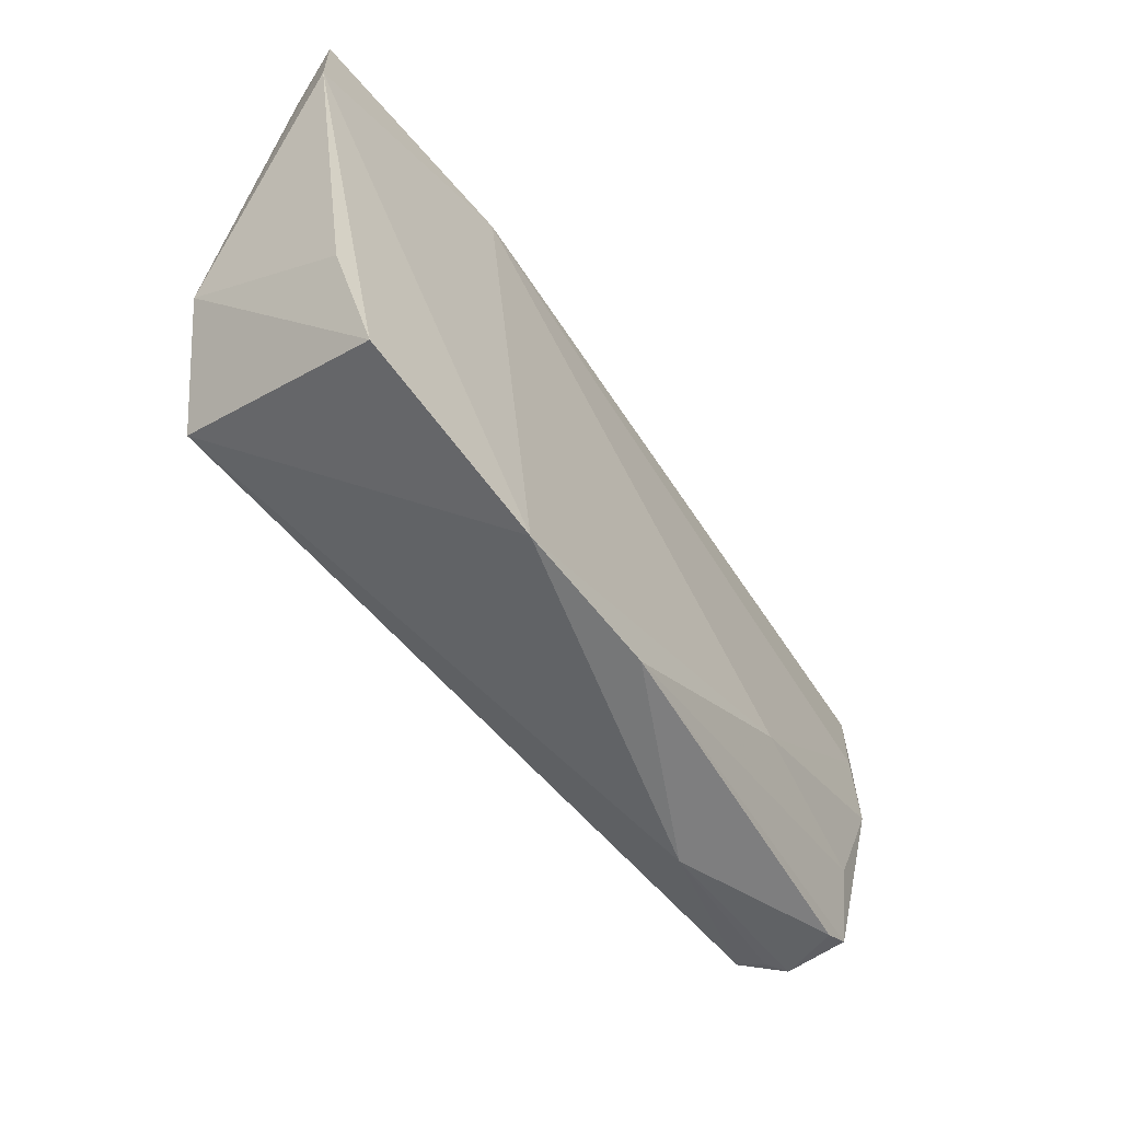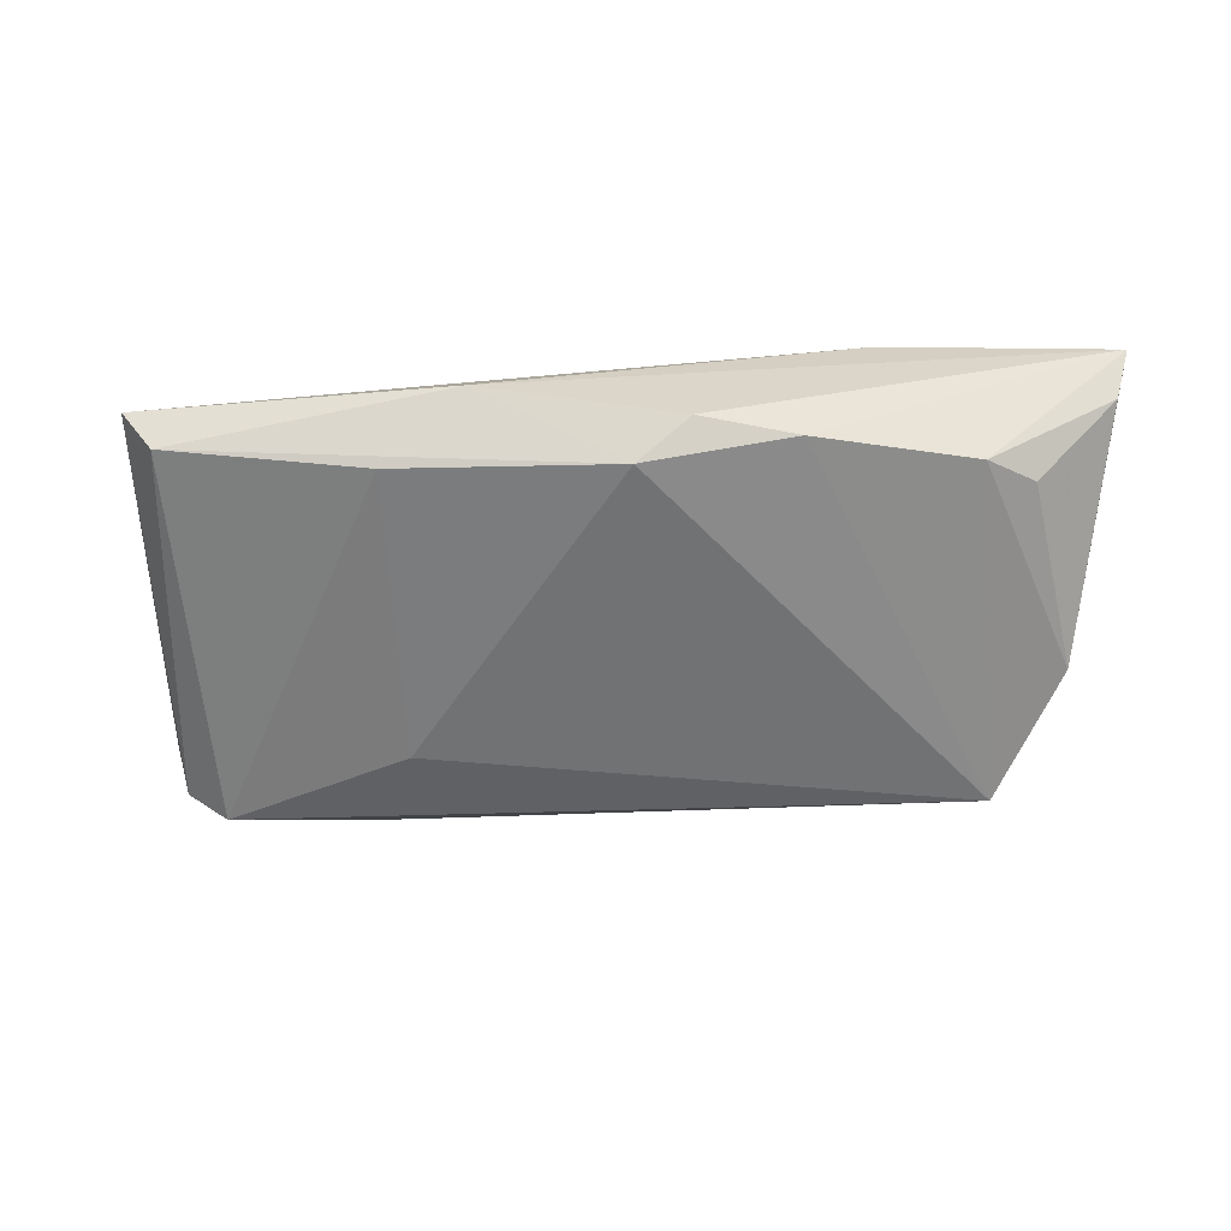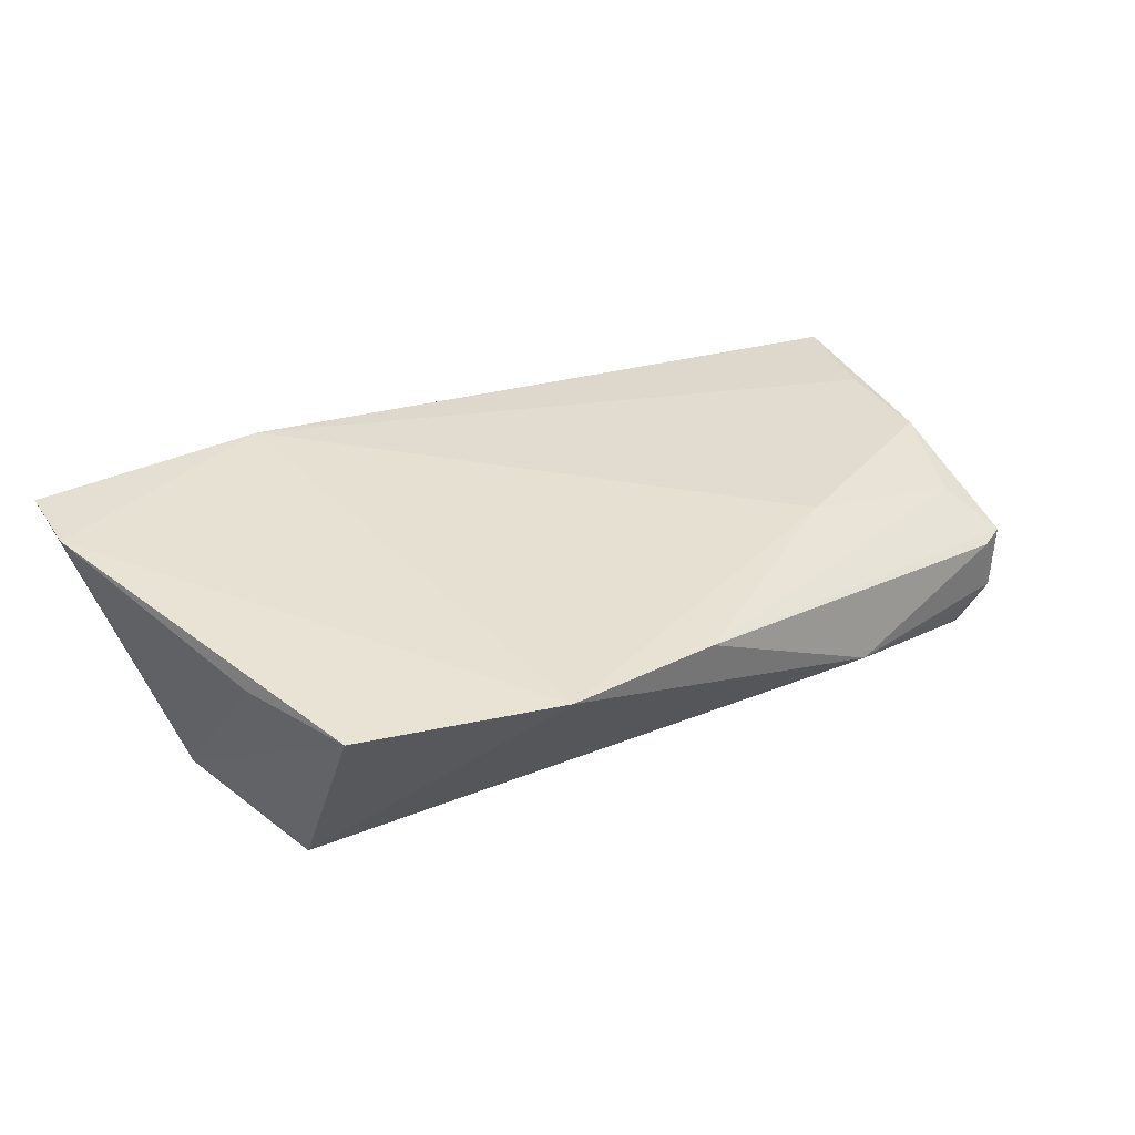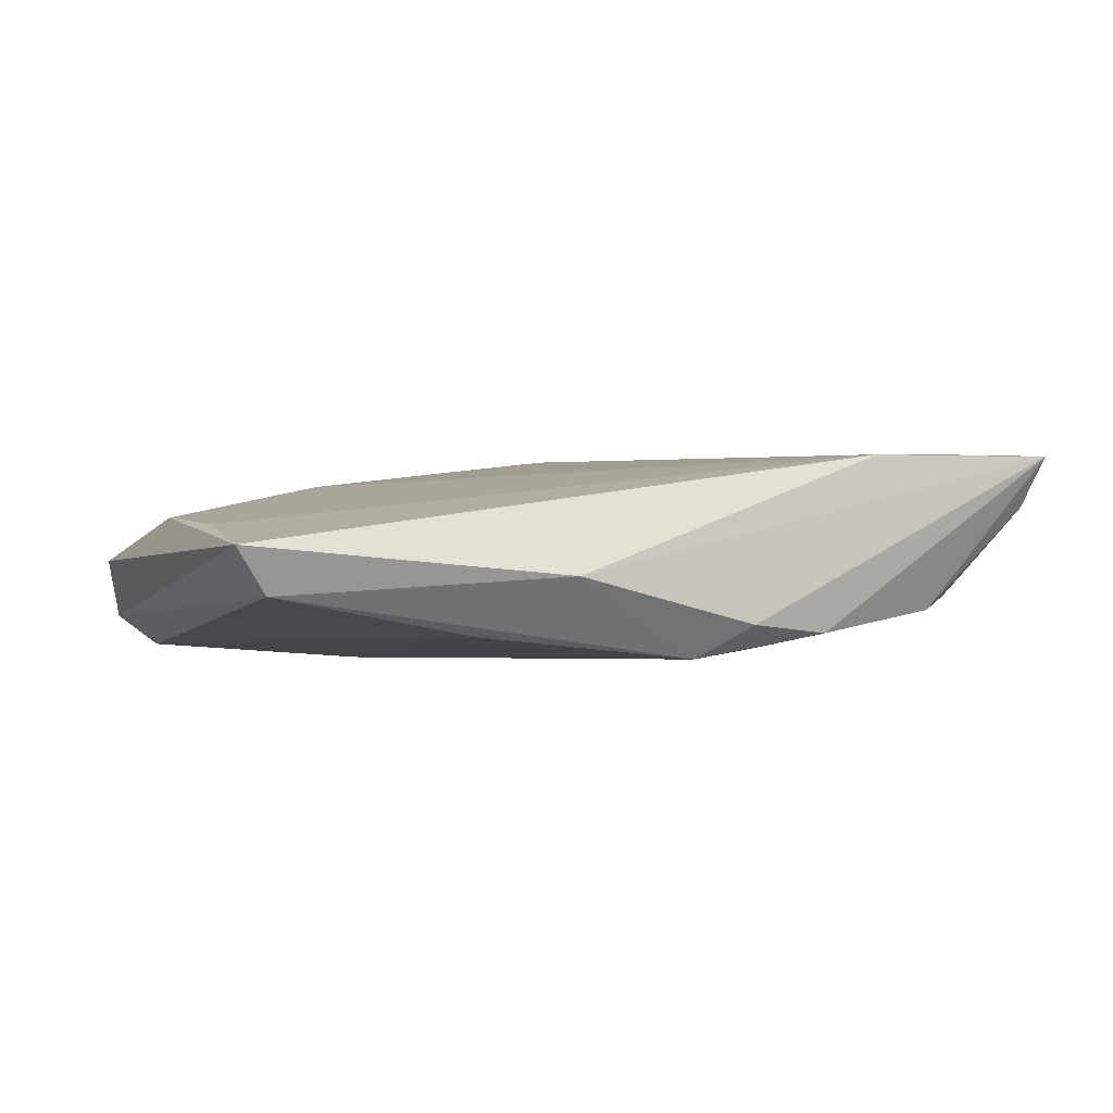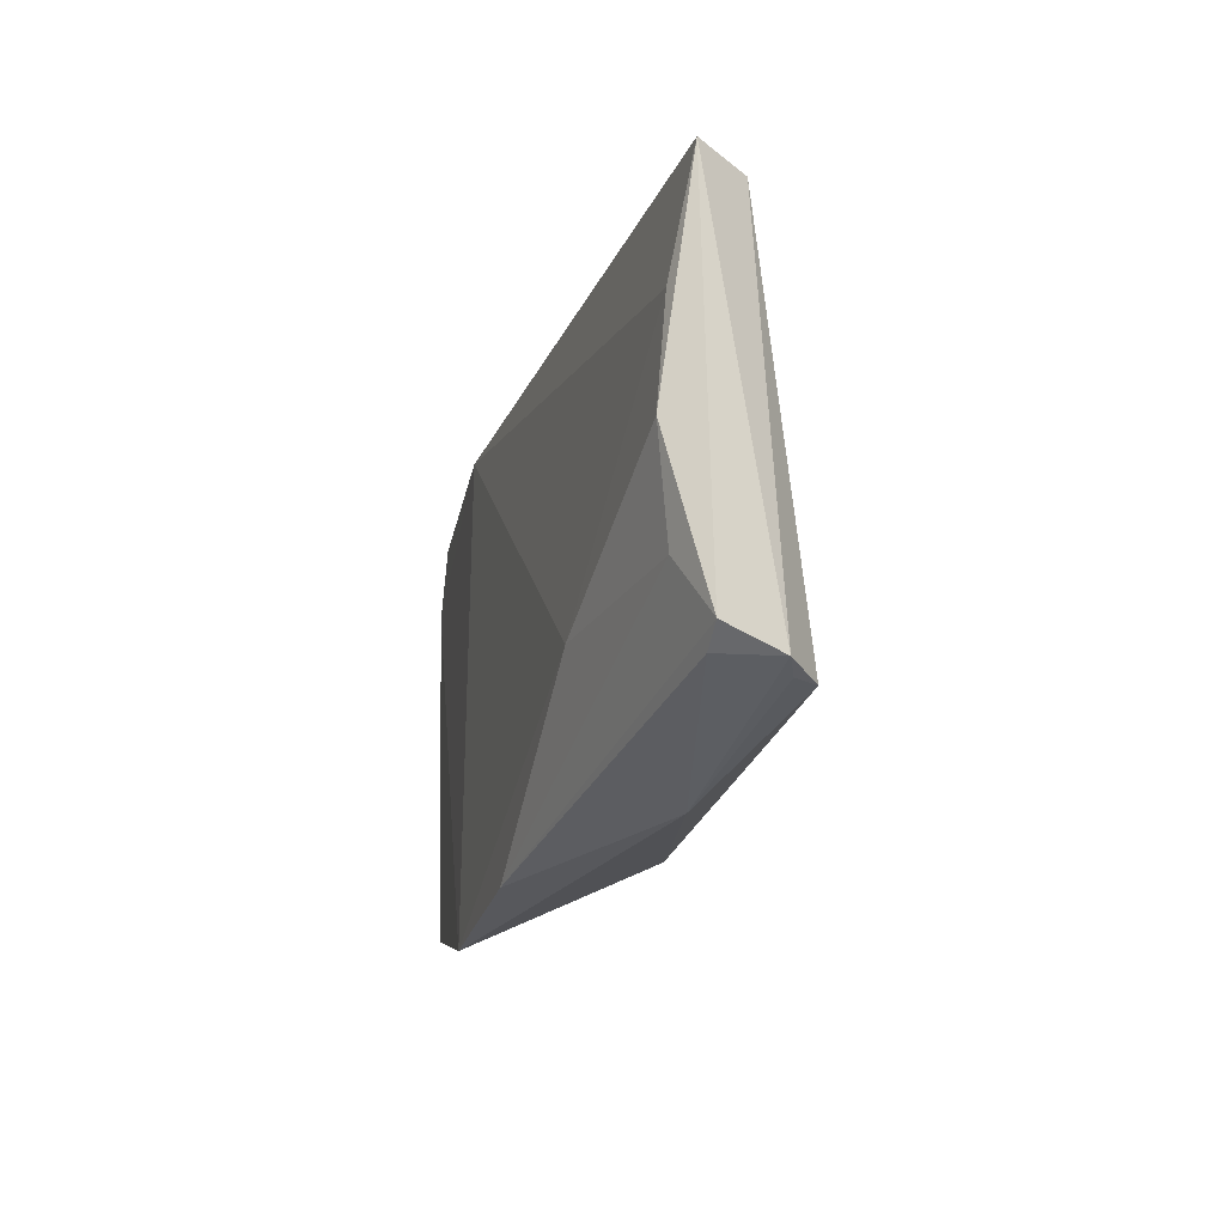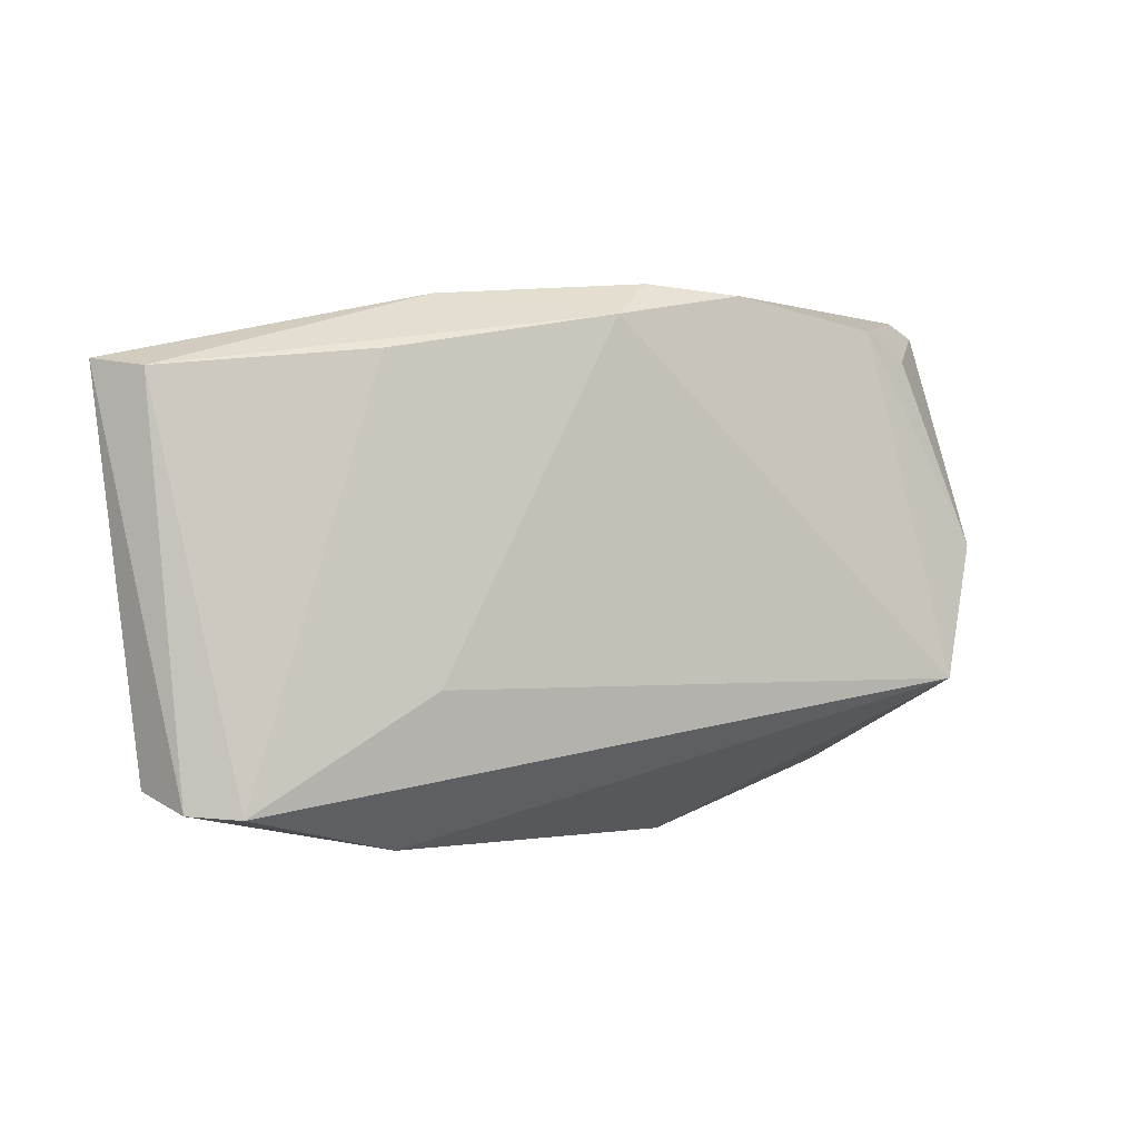
<metadata>
{"format":"obj","ext":"obj","renderer":"f3d","projection":"perspective","resolution":1024,"background":"white","views":[{"elev":-56.9,"azim":-48.6,"up":"+Y"},{"elev":-53.8,"azim":175.4,"up":"+Z"},{"elev":41.0,"azim":-32.6,"up":"+Z"},{"elev":0.3,"azim":144.8,"up":"+Z"},{"elev":-24.0,"azim":80.7,"up":"+Y"},{"elev":0.2,"azim":151.0,"up":"+Y"}]}
</metadata>
<code>
v 0.04979 -0.02758 -0.01145
v 0.05781 -0.005712 0.004645
v 0.05741 -0.02507 -0.0006203
v 0.06245 0.02137 0.001447
v -0.04125 -0.01479 -0.01418
v -0.03407 0.02824 -0.007118
v -0.02314 0.03026 0.01296
v 0.004153 -0.03354 0.01174
v -0.01603 -0.03478 0.01398
v 0.03275 0.02297 -0.009161
v -0.001151 0.03207 -0.008218
v -0.05279 0.03207 0.01337
v 0.004955 0.02788 -0.01237
v -0.0482 0.001647 -0.009088
v 0.05182 -0.02782 -0.008685
v 0.05823 0.02035 -0.00423
v 0.03192 -0.01743 0.009016
v -0.05328 0.02214 0.01398
v 0.02877 -0.03294 -0.003372
v -0.04495 -0.01147 0.01197
v 0.05852 0.00724 0.003757
v 0.02775 -0.01444 -0.01327
v -0.0406 0.02483 -0.005474
v 0.05409 -0.01767 0.002903
v -0.01327 0.03121 -0.009549
v 0.05392 -0.0269 -0.0004101
v 0.05511 -0.02719 -0.007666
v 0.0235 0.03021 -0.002153
v -0.051 0.02929 0.006502
v -0.04036 -0.02676 0.01398
f 30 5 9
f 9 5 19
f 1 19 5
f 18 30 9
f 14 6 5
f 14 18 12
f 5 30 14
f 25 13 5
f 5 6 25
f 25 6 12
f 5 13 22
f 22 1 5
f 21 17 2
f 3 4 2
f 2 4 21
f 21 4 7
f 7 17 21
f 12 18 7
f 9 17 7
f 7 18 9
f 8 17 9
f 8 26 3
f 9 19 8
f 19 26 8
f 27 26 19
f 3 26 27
f 27 4 3
f 1 16 27
f 27 16 4
f 12 6 29
f 29 14 12
f 30 18 20
f 20 14 30
f 18 14 20
f 28 16 13
f 4 16 28
f 28 7 4
f 12 7 28
f 3 2 24
f 24 2 17
f 24 8 3
f 17 8 24
f 13 16 10
f 10 16 1
f 10 22 13
f 1 22 10
f 19 1 15
f 15 27 19
f 1 27 15
f 6 14 23
f 23 29 6
f 14 29 23
f 13 25 11
f 11 28 13
f 11 25 12
f 12 28 11

</code>
